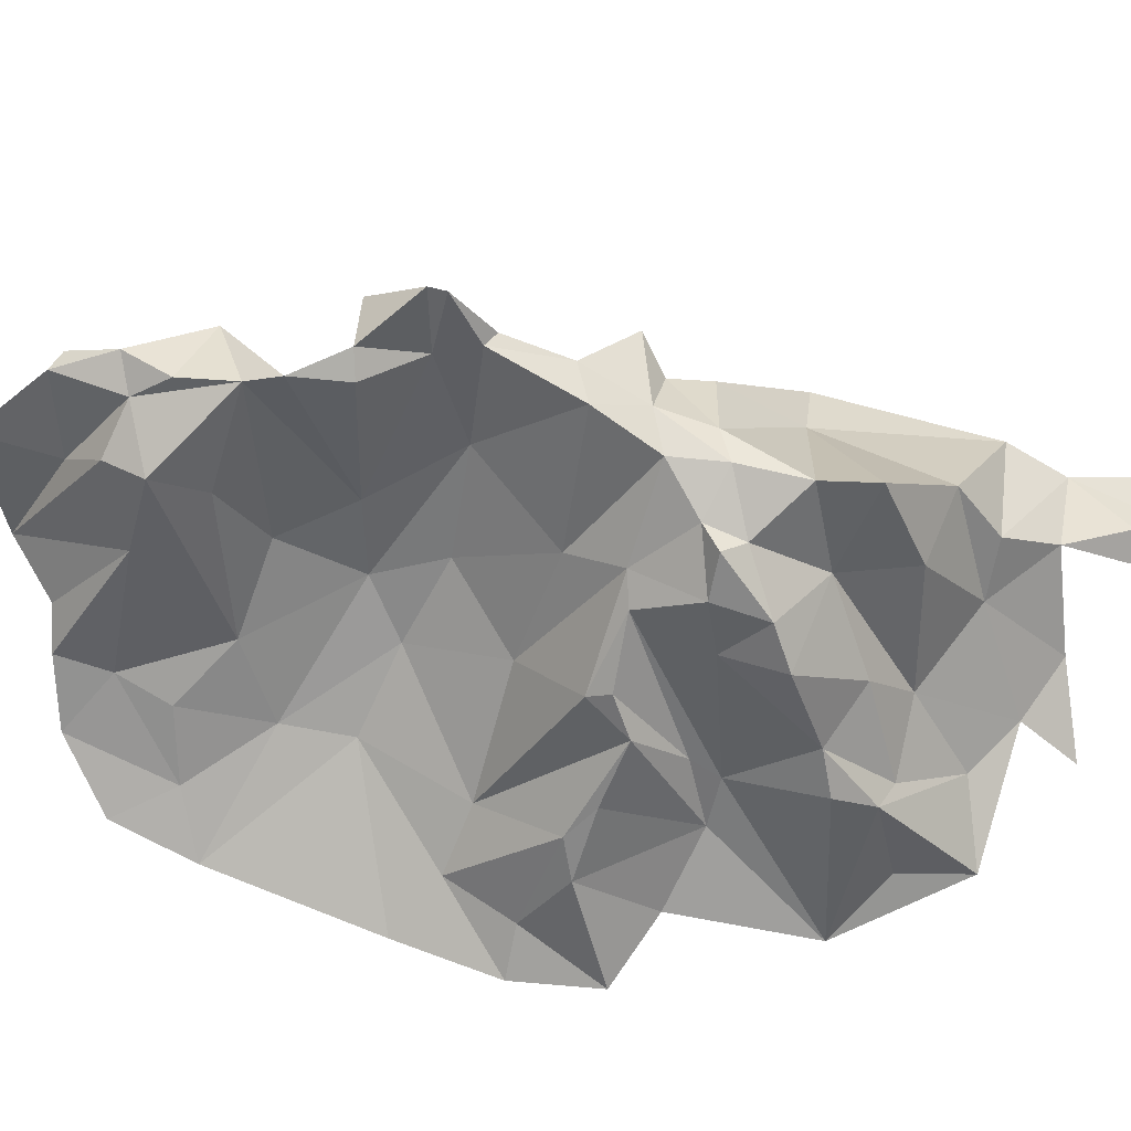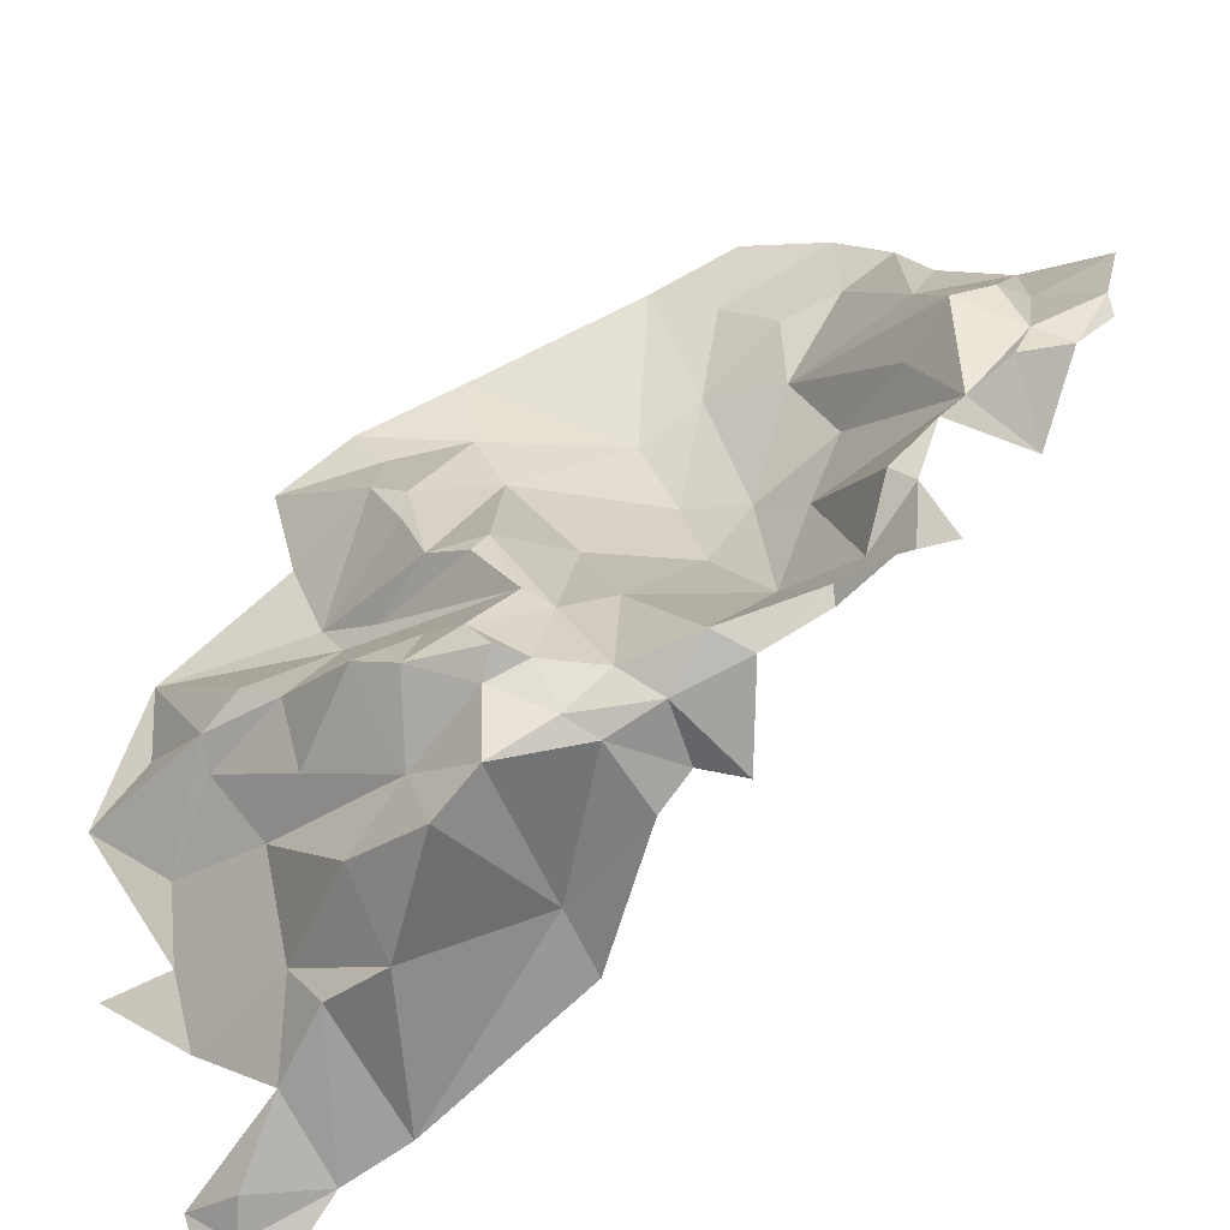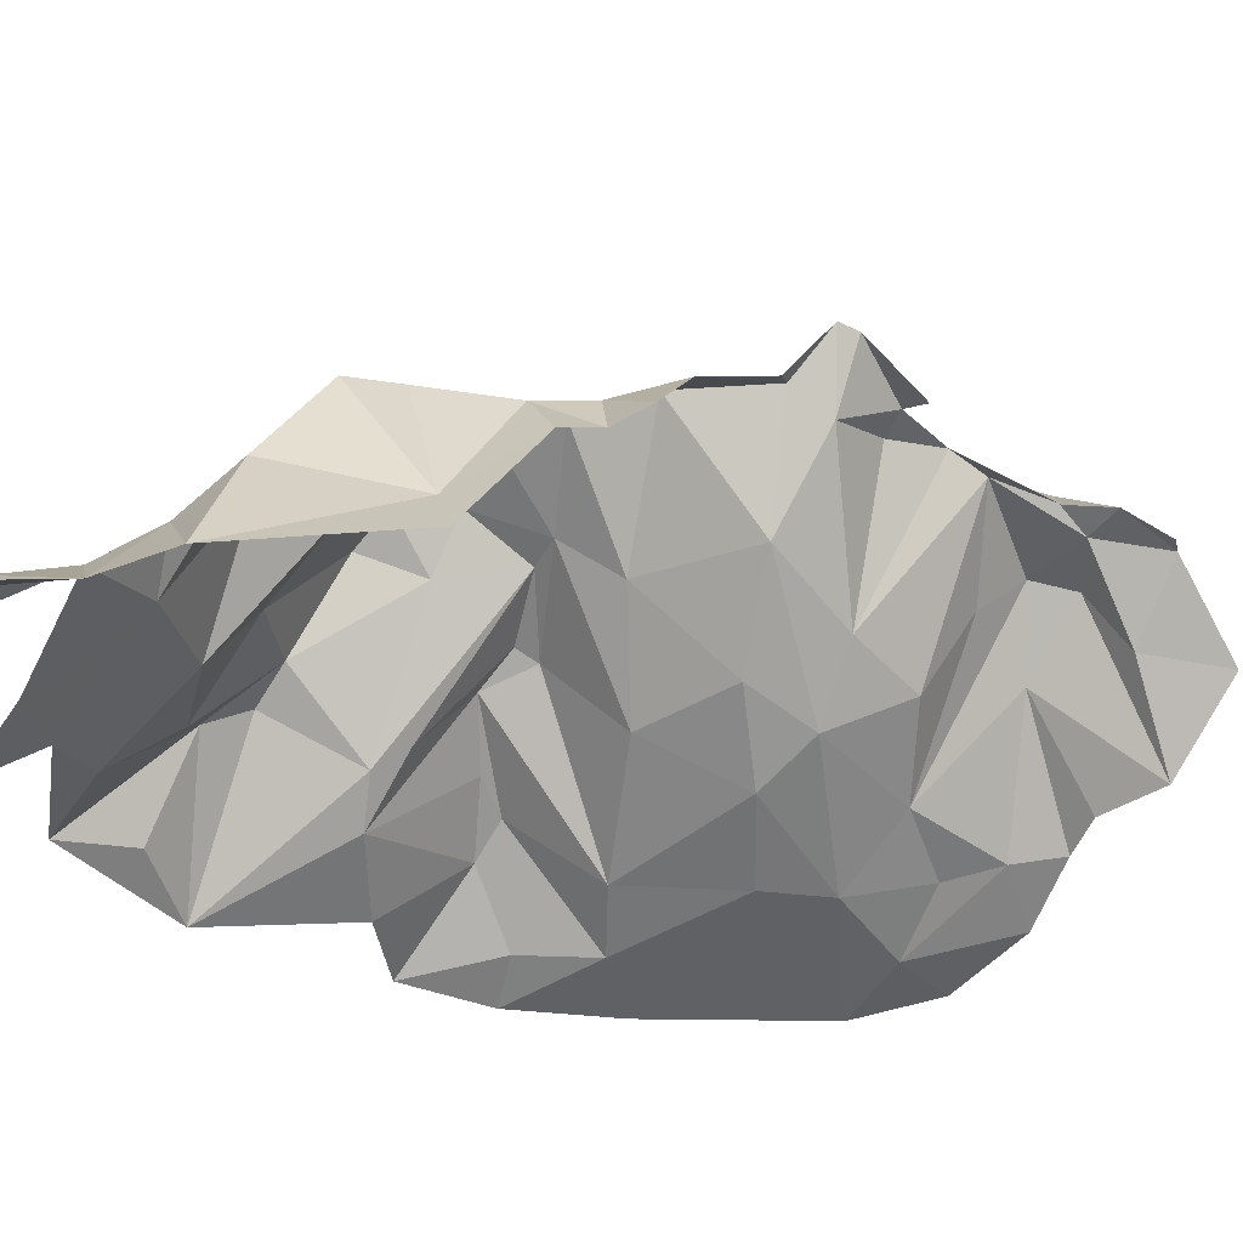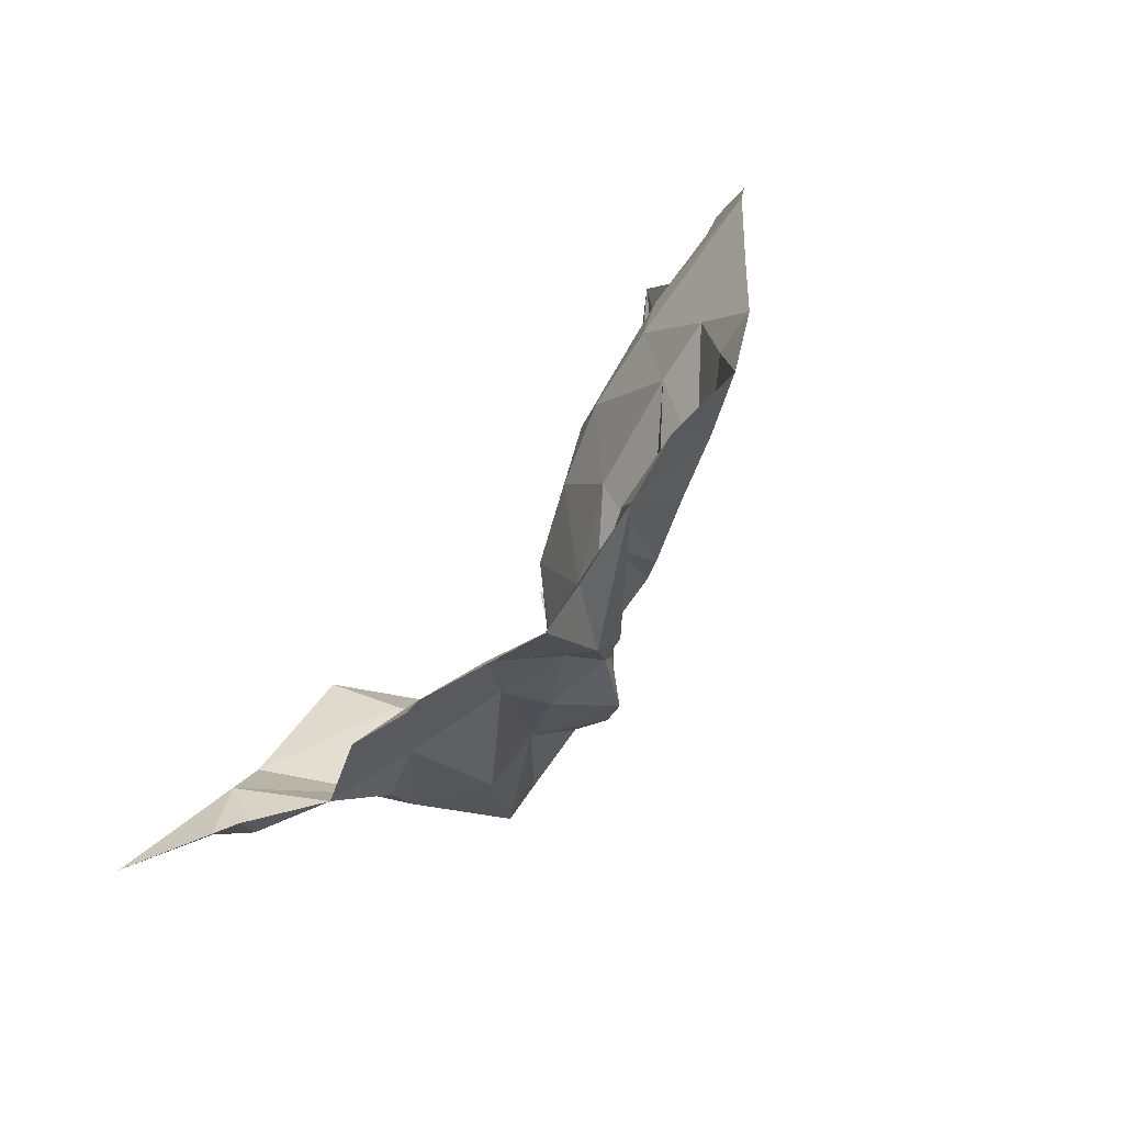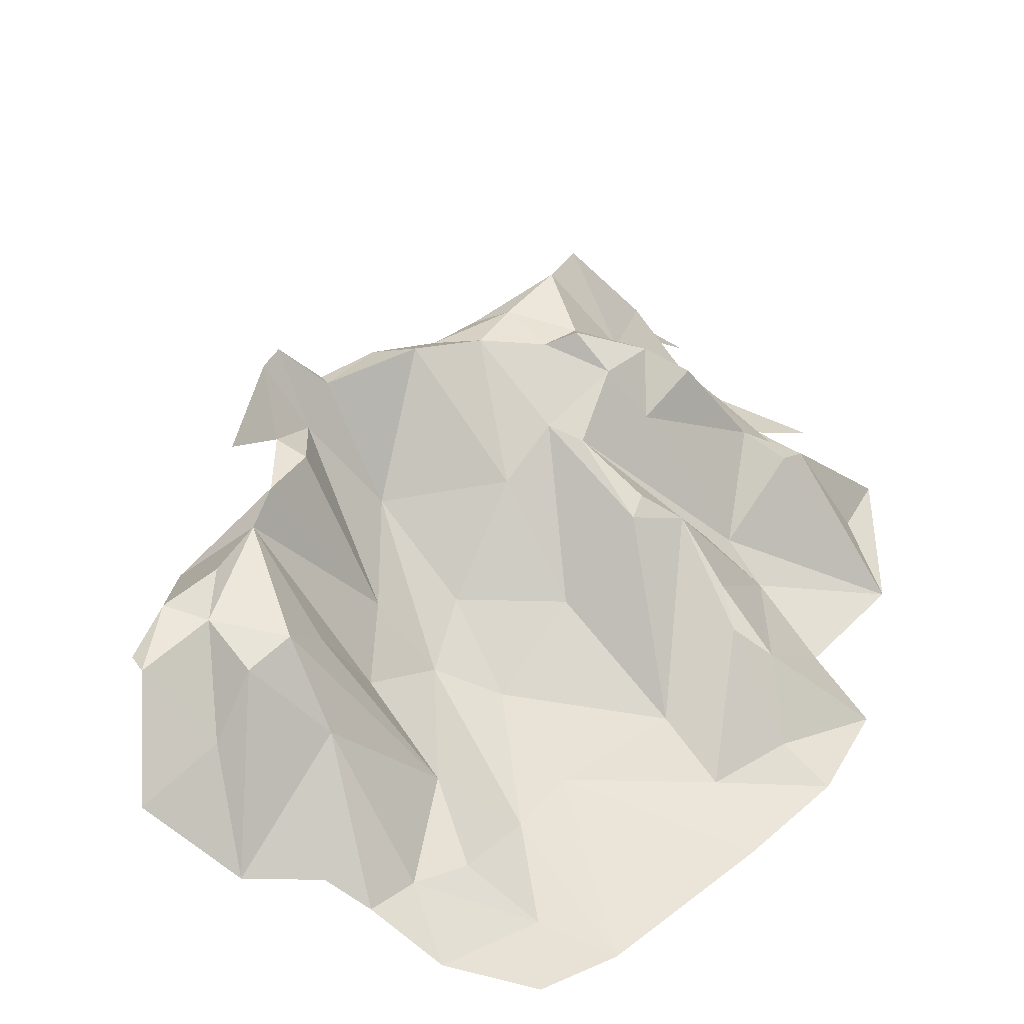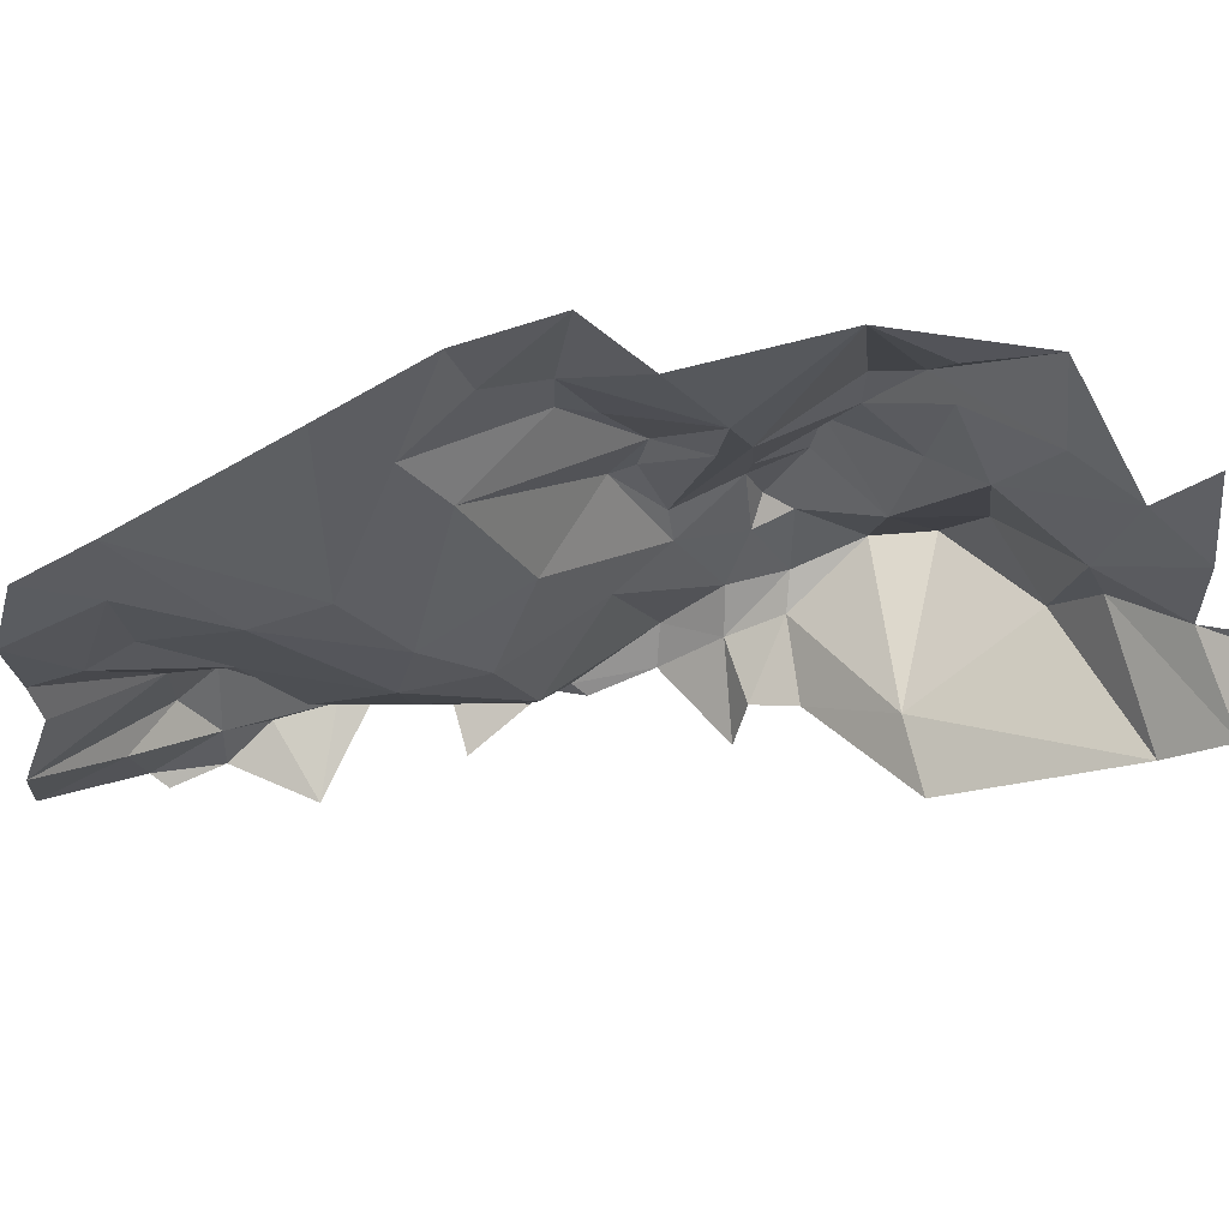
<metadata>
{"format":"obj","ext":"obj","renderer":"f3d","projection":"perspective","resolution":1024,"background":"white","views":[{"elev":79.4,"azim":113.2,"up":"+Y"},{"elev":63.6,"azim":-116.6,"up":"+Y"},{"elev":-30.9,"azim":-93.1,"up":"+Y"},{"elev":-60.0,"azim":33.1,"up":"+Z"},{"elev":38.4,"azim":46.4,"up":"+Y"},{"elev":-57.8,"azim":123.9,"up":"+Y"}]}
</metadata>
<code>
v 1.911e+04 1.197e+04 1.298e+04
v 2.461e+04 8091 232.7
v 2.876e+04 4914 -1703
v 2.422e+04 9154 4211
v 3.271e+04 2864 -4511
v 1.79e+04 1.742e+04 4785
v 1.419e+04 2.167e+04 7638
v 1.444e+04 1.791e+04 1.051e+04
v 1.064e+04 2.238e+04 1.259e+04
v 3.224e+04 2490 -1.732e+04
v 2.17e+04 5856 -1.077e+04
v 2.288e+04 6107 -5875
v 1.946e+04 1.021e+04 -2085
v 3.179e+04 2748 -2.508e+04
v 1.313e+04 1.958e+04 1322
v 1.433e+04 2.251e+04 4587
v 1.035e+04 2.297e+04 7405
v 2.741e+04 4143 -1.895e+04
v 8558 2.452e+04 5242
v 8050 2.355e+04 8921
v 2.977e+04 3435 -3.12e+04
v 2.833e+04 4607 -2.443e+04
v 1.552e+04 8801 -1.123e+04
v 1.338e+04 1.408e+04 -2101
v 2.278e+04 1.057e+04 -2.519e+04
v 1.274e+04 1.116e+04 -7945
v 7283 2.482e+04 1412
v 3997 2.097e+04 4758
v 2.271e+04 6486 -1.908e+04
v 1.519e+04 1.654e+04 -2.333e+04
v 6260 2.597e+04 -882.7
v 2.49e+04 8771 -2.668e+04
v 9380 1.558e+04 -6299
v 2.048e+04 1.209e+04 -2.649e+04
v 1.003e+04 1.278e+04 -1.236e+04
v 3217 2.643e+04 -3893
v 2.411e+04 4495 -3.241e+04
v 1.635e+04 1.526e+04 -2.679e+04
v 4950 2.561e+04 -4709
v 1.837e+04 7170 -3.289e+04
v 1.547e+04 1.113e+04 -3.035e+04
v 1.45e+04 1.715e+04 -2.481e+04
v 7792 2.026e+04 -2.282e+04
v 1.42e+04 1.171e+04 -1.824e+04
v 4213 1.817e+04 -1.125e+04
v 1383 2.431e+04 -7846
v -1166 2.839e+04 -6607
v -89.12 2.458e+04 -2890
v 1.558e+04 9662 -3.261e+04
v 9931 1.966e+04 -2.384e+04
v 1.454e+04 1.276e+04 -3.91e+04
v 1.02e+04 1.884e+04 -2.955e+04
v 8152 2.231e+04 -2.794e+04
v 8001 1.787e+04 -1.882e+04
v 113.4 2.576e+04 -1.057e+04
v 2.162e+04 2709 -4.256e+04
v 5566 2.433e+04 -2.751e+04
v 4259 2.352e+04 -2.586e+04
v 1649 2.418e+04 -2.242e+04
v 852.8 2.553e+04 -1.741e+04
v 1.221e+04 1.457e+04 -3.743e+04
v 7737 2.203e+04 -3.188e+04
v -1344 2.496e+04 -1.571e+04
v -1221 2.9e+04 -7896
v 9831 2.029e+04 -3.397e+04
v -957.8 2.35e+04 -2.064e+04
v 1.417e+04 4199 -4.963e+04
v 1.367e+04 1.12e+04 -4.199e+04
v 7427 1.495e+04 -3.845e+04
v 4209 2.323e+04 -2.876e+04
v 456.6 2.413e+04 -2.612e+04
v -3642 1.99e+04 -2.045e+04
v 1.176e+04 1.002e+04 -4.245e+04
v 3098 1.901e+04 -3.389e+04
v -341.3 2.455e+04 -3.093e+04
v -1369 2.304e+04 -2.464e+04
v -4874 1.898e+04 -2.319e+04
v -5700 2.02e+04 -1.805e+04
v 8763 5467 -4.663e+04
v 6260 1.07e+04 -4.138e+04
v 4241 4581 -4.852e+04
v 385.3 1.831e+04 -3.875e+04
v -8739 1.03e+04 -2.84e+04
v -5289 1.644e+04 -3.883e+04
v -1933 2.389e+04 -3.462e+04
v -5573 1.42e+04 -2.911e+04
v -702.9 1.037e+04 -4.325e+04
v 5037 2650 -5.3e+04
v -742.8 4459 -4.963e+04
v -6169 9073 -4.637e+04
v -1.146e+04 7151 -4.092e+04
v -9666 6172 -5.052e+04
v -1.14e+04 5090 -4.553e+04
v -8444 3488 -5.347e+04
v -1.149e+04 4270 -5.156e+04
v -1.633e+04 1563 -5.478e+04
v 2.197e+04 1.123e+04 9096
v 2.475e+04 1.009e+04 8004
v 3.246e+04 4519 1670
v 2.873e+04 7029 6093
v -4242 1.296e+04 -4.256e+04
v -989.8 2.544e+04 -1.099e+04
v 1.629e+04 4872 -4.473e+04
v 9192 2.225e+04 1.219e+04
v 1.517e+04 1.739e+04 1.659e+04
f 7 6 16
f 11 10 18
f 15 16 13
f 17 7 16
f 17 8 7
f 9 8 17
f 18 14 22
f 13 12 26
f 24 15 13
f 17 16 27
f 11 18 29
f 24 13 26
f 15 24 27
f 27 24 33
f 20 19 28
f 23 29 44
f 26 23 35
f 28 27 31
f 38 29 25
f 30 29 38
f 44 29 30
f 31 33 39
f 32 37 40
f 33 26 45
f 30 38 42
f 43 44 30
f 41 38 40
f 36 39 46
f 50 42 41
f 54 44 43
f 49 56 51
f 50 49 52
f 43 50 53
f 52 49 61
f 68 56 103
f 52 65 62
f 53 52 62
f 57 53 62
f 103 56 67
f 73 61 68
f 69 65 61
f 70 57 62
f 61 73 69
f 74 62 65
f 74 70 62
f 79 68 67
f 80 69 73
f 75 74 85
f 77 76 86
f 77 86 83
f 84 85 82
f 83 86 91
f 101 84 87
f 89 81 88
f 90 87 89
f 91 84 101
f 93 90 92
f 93 95 96
f 96 95 94
f 100 3 4
f 3 2 4
f 98 4 6
f 3 5 12
f 4 2 13
f 1 6 7
f 8 1 7
f 105 8 9
f 5 10 11
f 2 12 13
f 6 13 16
f 10 14 18
f 12 11 23
f 9 17 20
f 104 9 20
f 14 21 22
f 12 23 26
f 16 15 27
f 17 27 19
f 20 17 19
f 22 21 32
f 18 22 25
f 29 18 25
f 11 29 23
f 22 32 25
f 24 26 33
f 19 27 28
f 32 21 37
f 27 33 31
f 25 32 34
f 38 25 34
f 32 40 34
f 23 44 35
f 26 35 45
f 38 34 40
f 33 45 46
f 39 33 46
f 37 56 40
f 42 38 41
f 30 42 50
f 43 30 50
f 35 44 54
f 35 54 45
f 36 46 47
f 40 56 49
f 41 40 49
f 50 41 49
f 50 52 53
f 64 55 102
f 51 56 68
f 49 51 61
f 52 61 65
f 51 68 61
f 103 67 68
f 74 65 69
f 78 66 72
f 73 68 79
f 74 69 80
f 70 74 75
f 80 73 79
f 74 80 82
f 74 82 85
f 79 67 81
f 80 79 81
f 87 80 81
f 82 80 87
f 84 82 87
f 87 81 89
f 86 84 91
f 101 87 90
f 101 90 93
f 91 101 93
f 92 90 94
f 92 95 93
f 95 92 94
f 12 5 11
f 105 1 8
f 1 97 6
f 6 4 13
f 97 98 6
f 2 3 12
f 98 100 4
f 99 5 3
f 100 99 3
f 46 45 55
f 47 46 64
f 45 54 60
f 58 43 53
f 59 54 43
f 60 54 59
f 102 55 63
f 58 57 70
f 59 58 71
f 66 71 76
f 78 63 66
f 71 70 75
f 72 76 77
f 86 85 84
f 31 39 36
f 48 36 47
f 46 55 64
f 45 60 55
f 58 53 57
f 43 58 59
f 55 60 63
f 66 60 59
f 60 66 63
f 59 71 66
f 58 70 71
f 66 76 72
f 71 75 76
f 76 75 86
f 75 85 86

</code>
